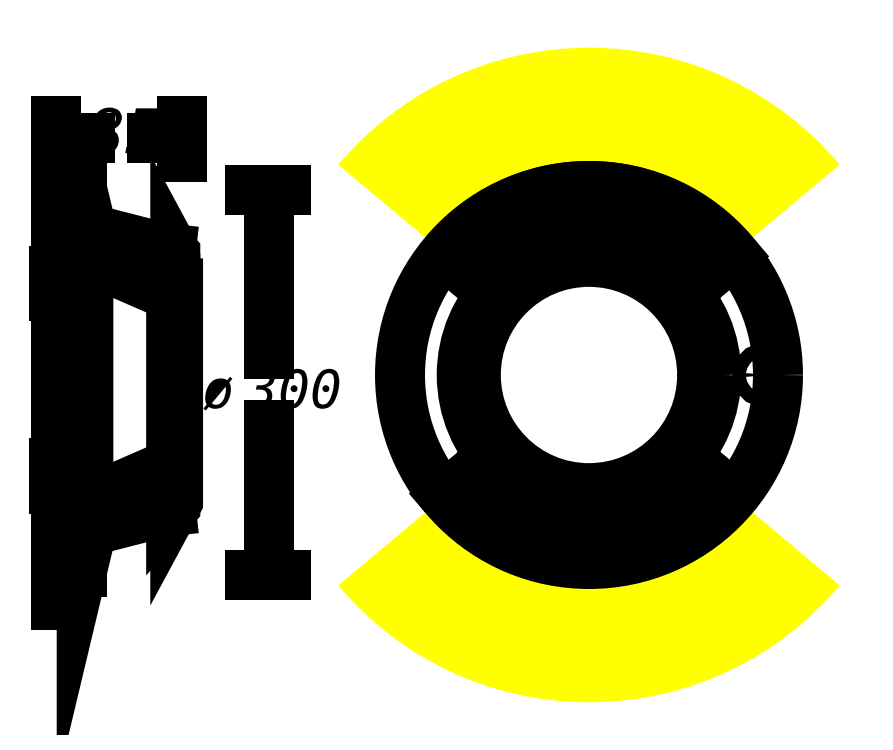
<metadata>
{"format":"dxf","ext":"dxf","renderer":"ezdxf+matplotlib","layout":"modelspace","background":"white","min_lineweight":24,"dpi":150}
</metadata>
<code>
0
SECTION
2
ENTITIES
0
INSERT
8
LIVELLO_1
2
AI9-BLK1
10
96.7
20
99.45
30
0
0
ENDSEC
0
EOF

</code>
